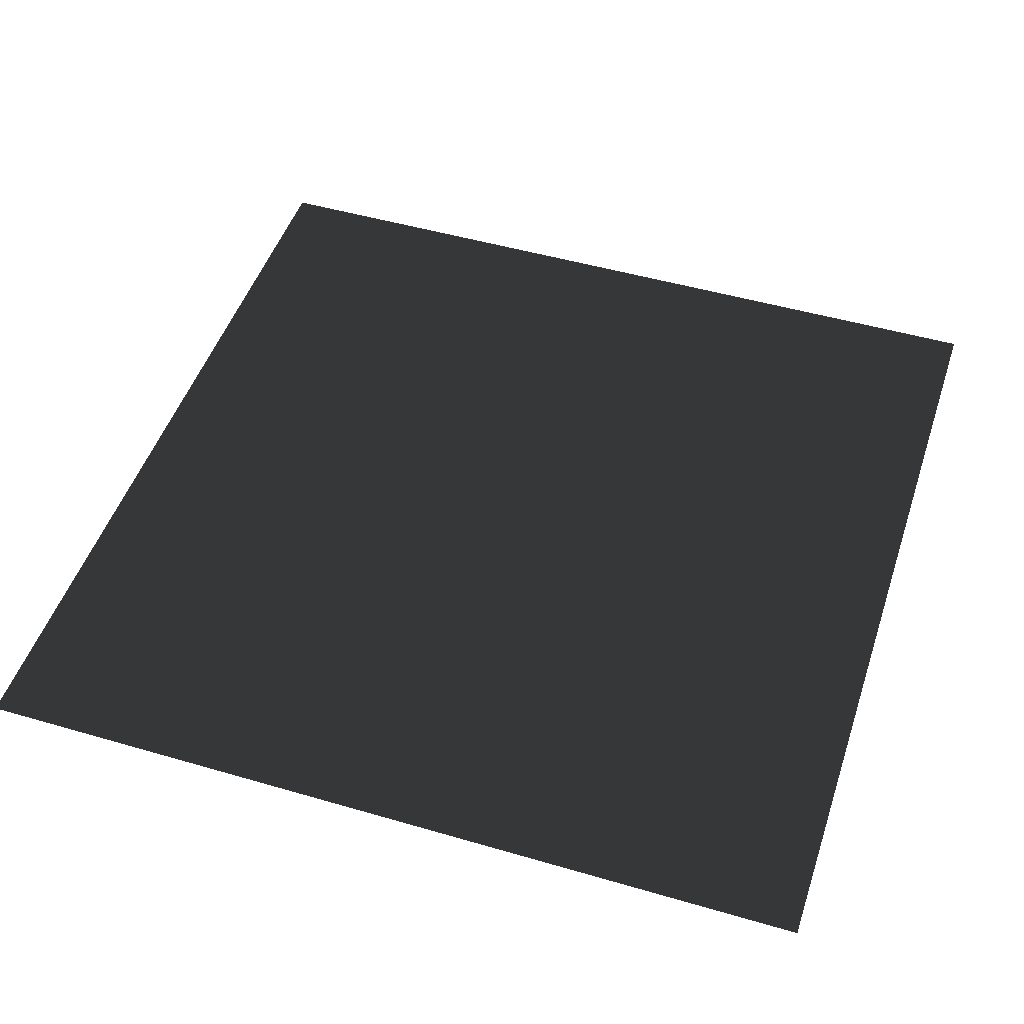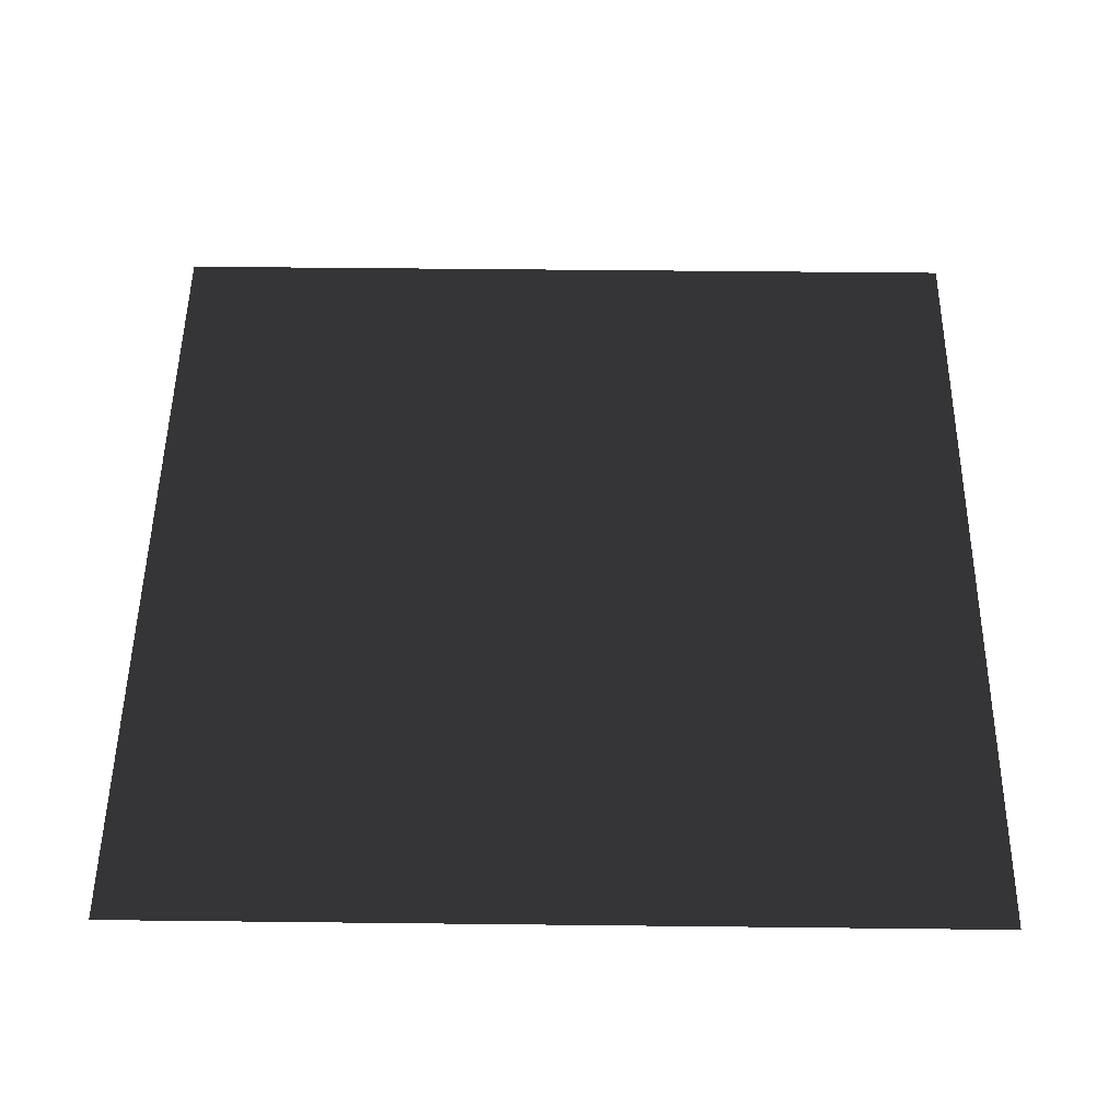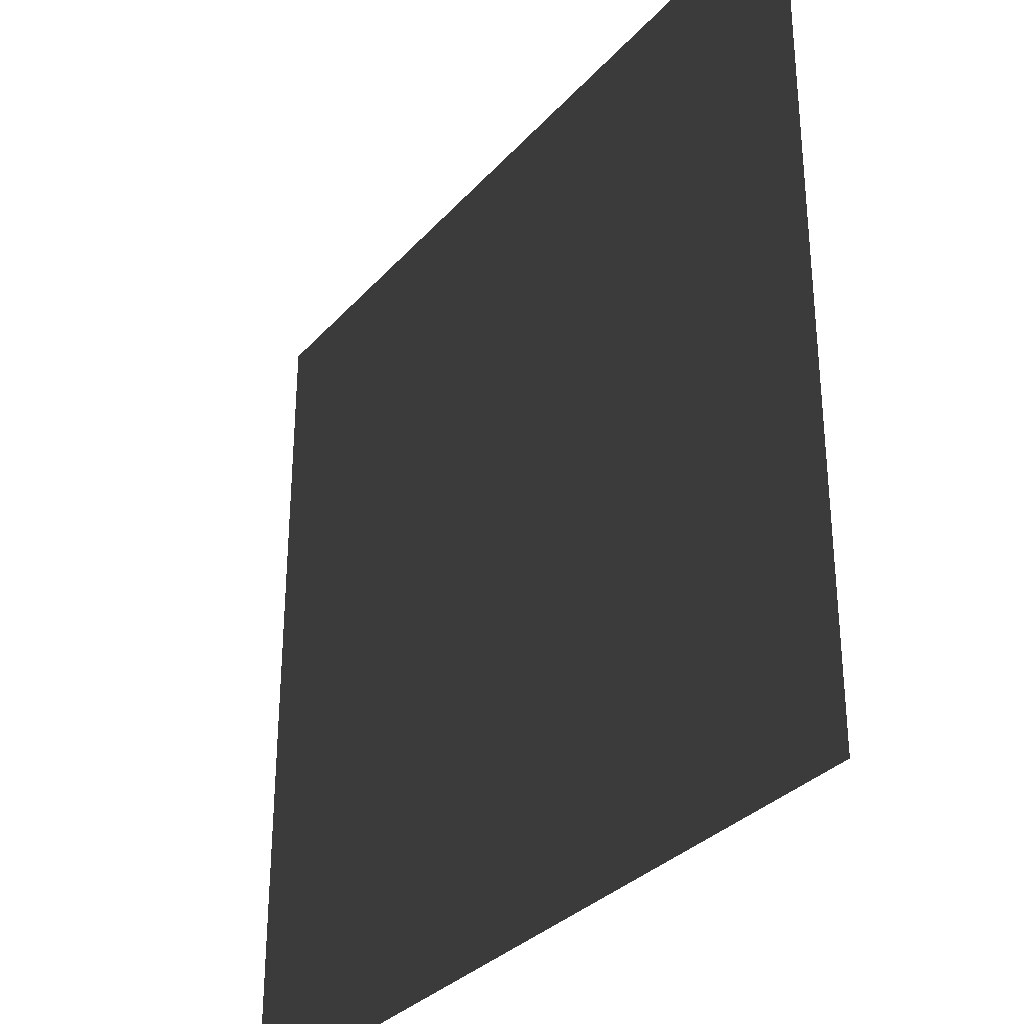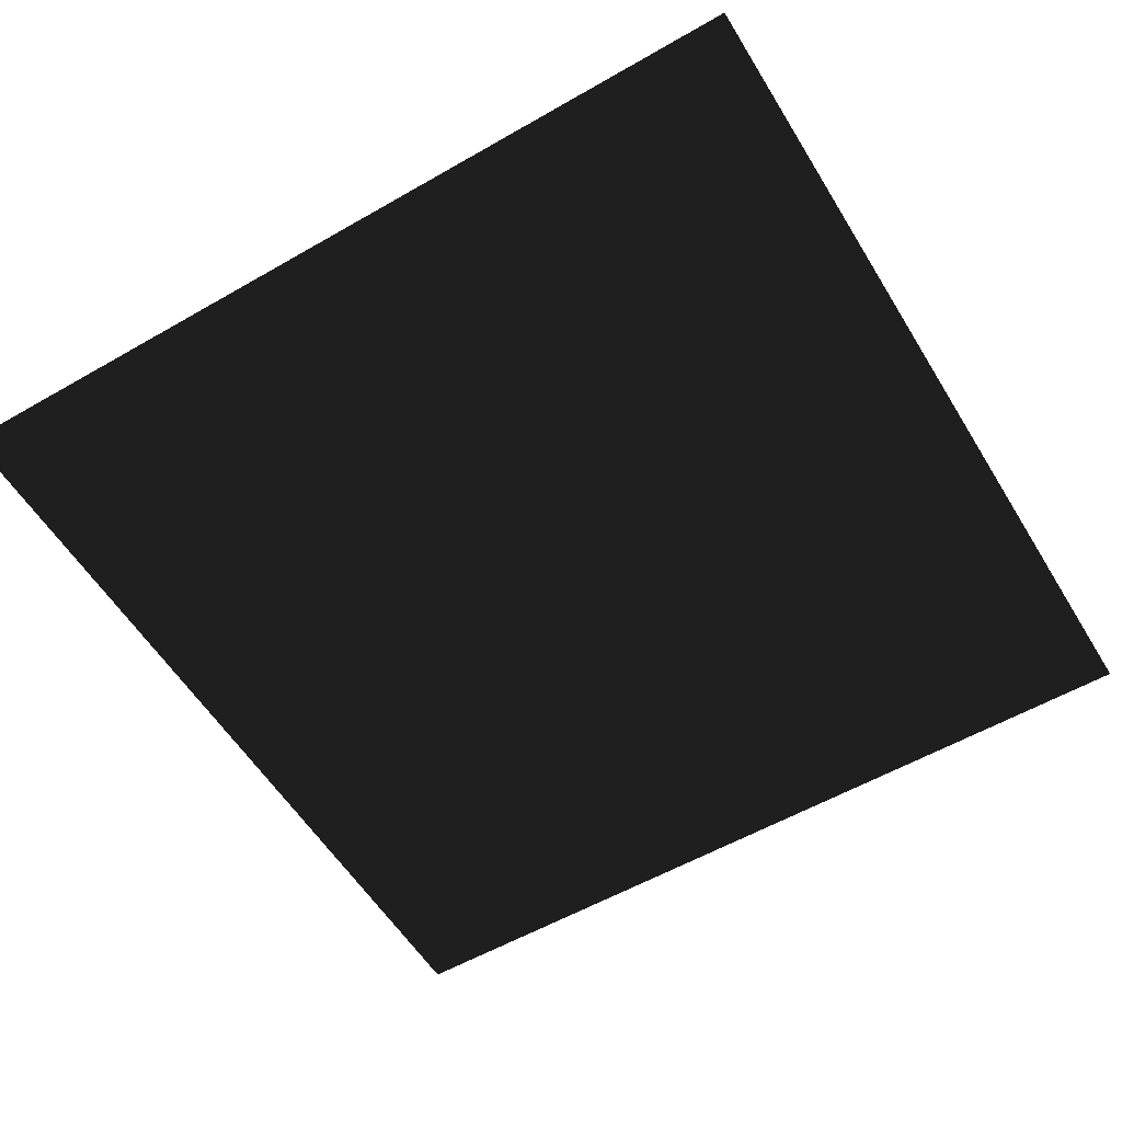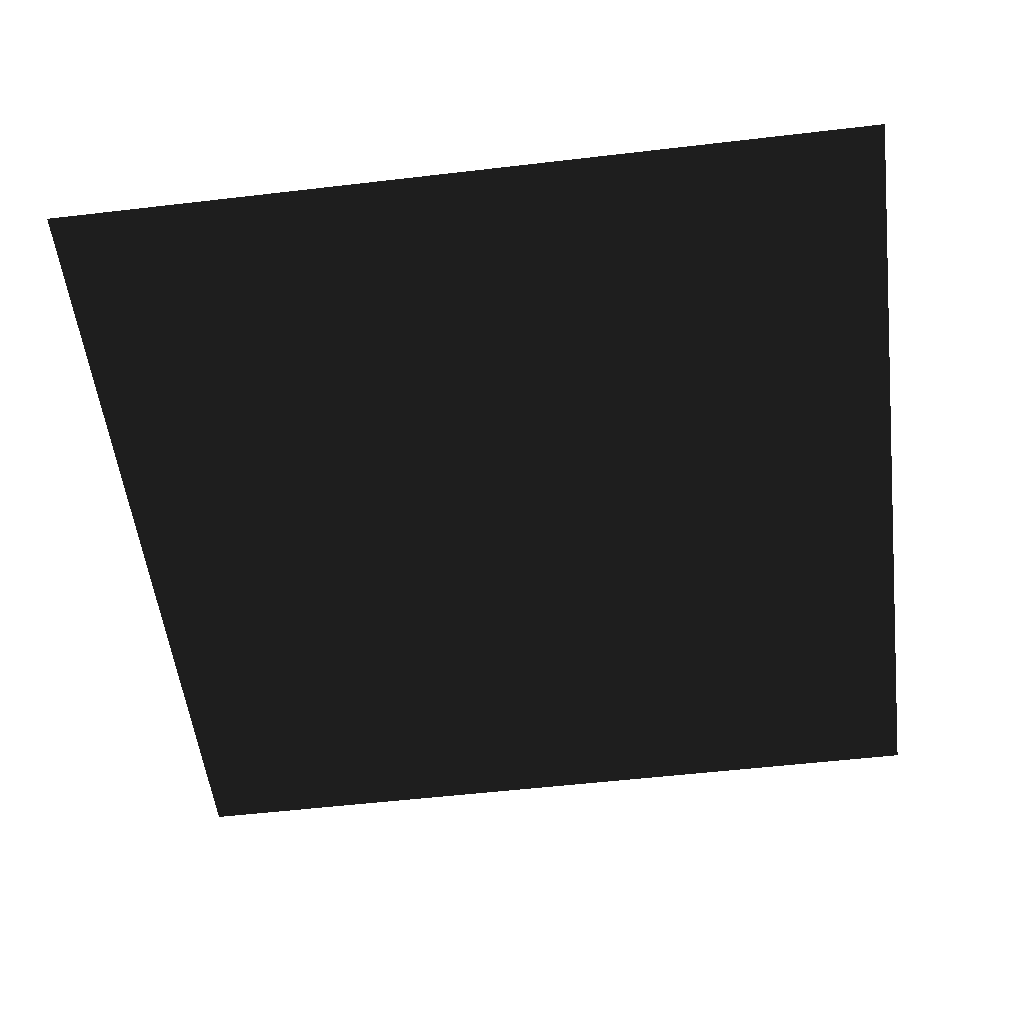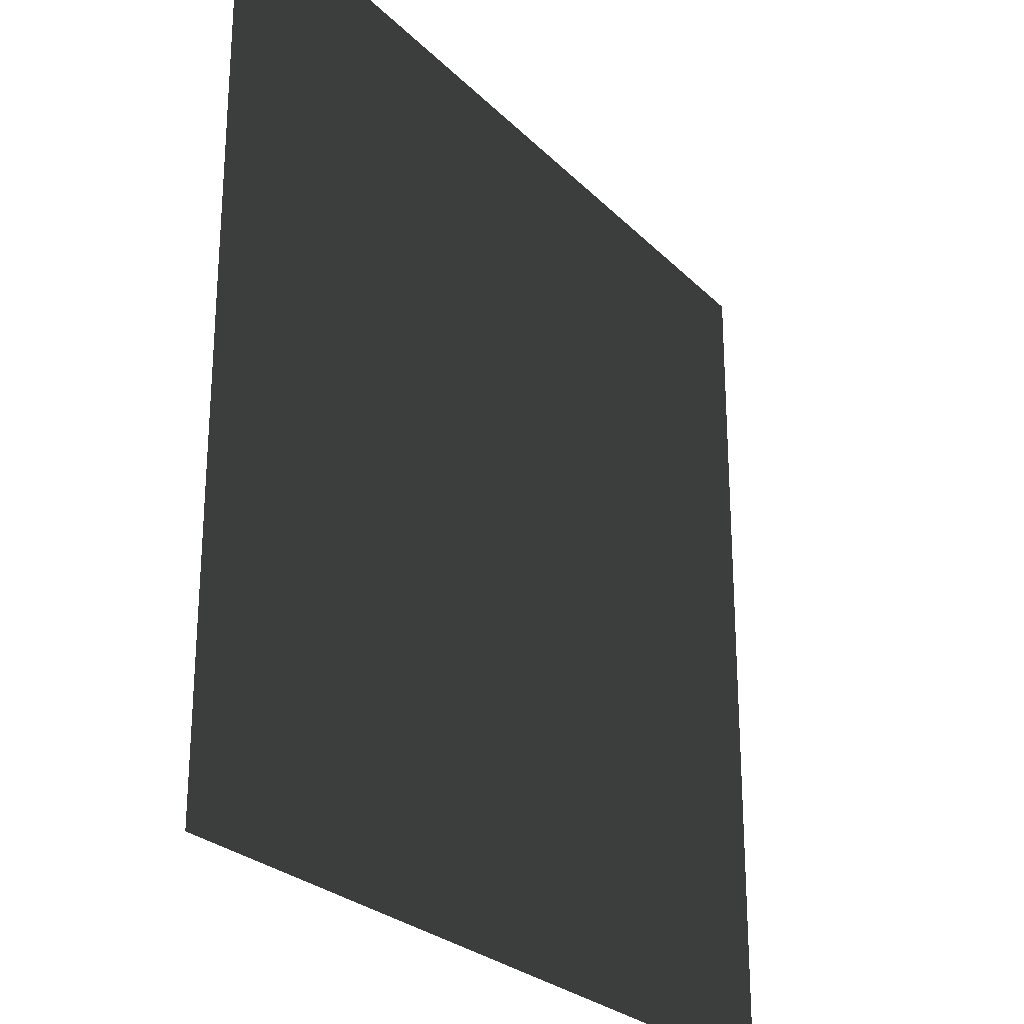
<metadata>
{"format":"obj","ext":"obj","renderer":"f3d","projection":"perspective","resolution":1024,"background":"white","views":[{"elev":48.5,"azim":18.1,"up":"+Z"},{"elev":51.5,"azim":-179.3,"up":"+Z"},{"elev":-32.0,"azim":55.8,"up":"+Y"},{"elev":-56.1,"azim":31.1,"up":"+Z"},{"elev":-54.1,"azim":7.1,"up":"+Z"},{"elev":-25.8,"azim":-56.7,"up":"+Y"}]}
</metadata>
<code>
v -0.5 0.5 0
v  0.5 0.5 0
v  0.5 -0.5 0
v -0.5 -0.5 0
f 1 2 3
f 3 4 1

</code>
